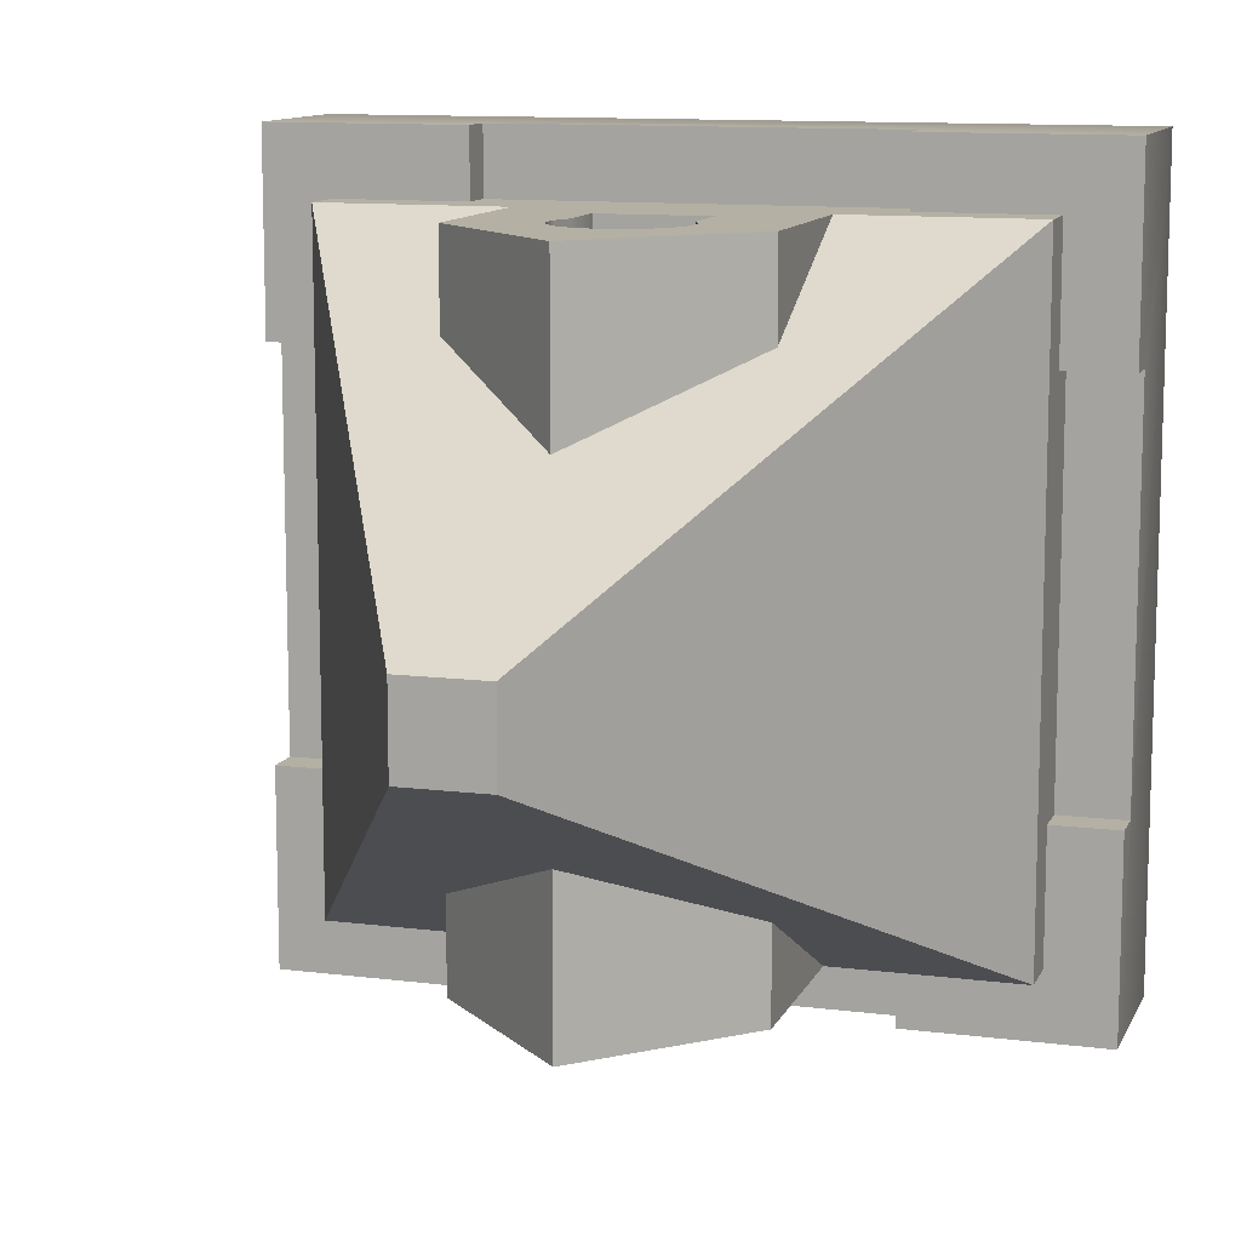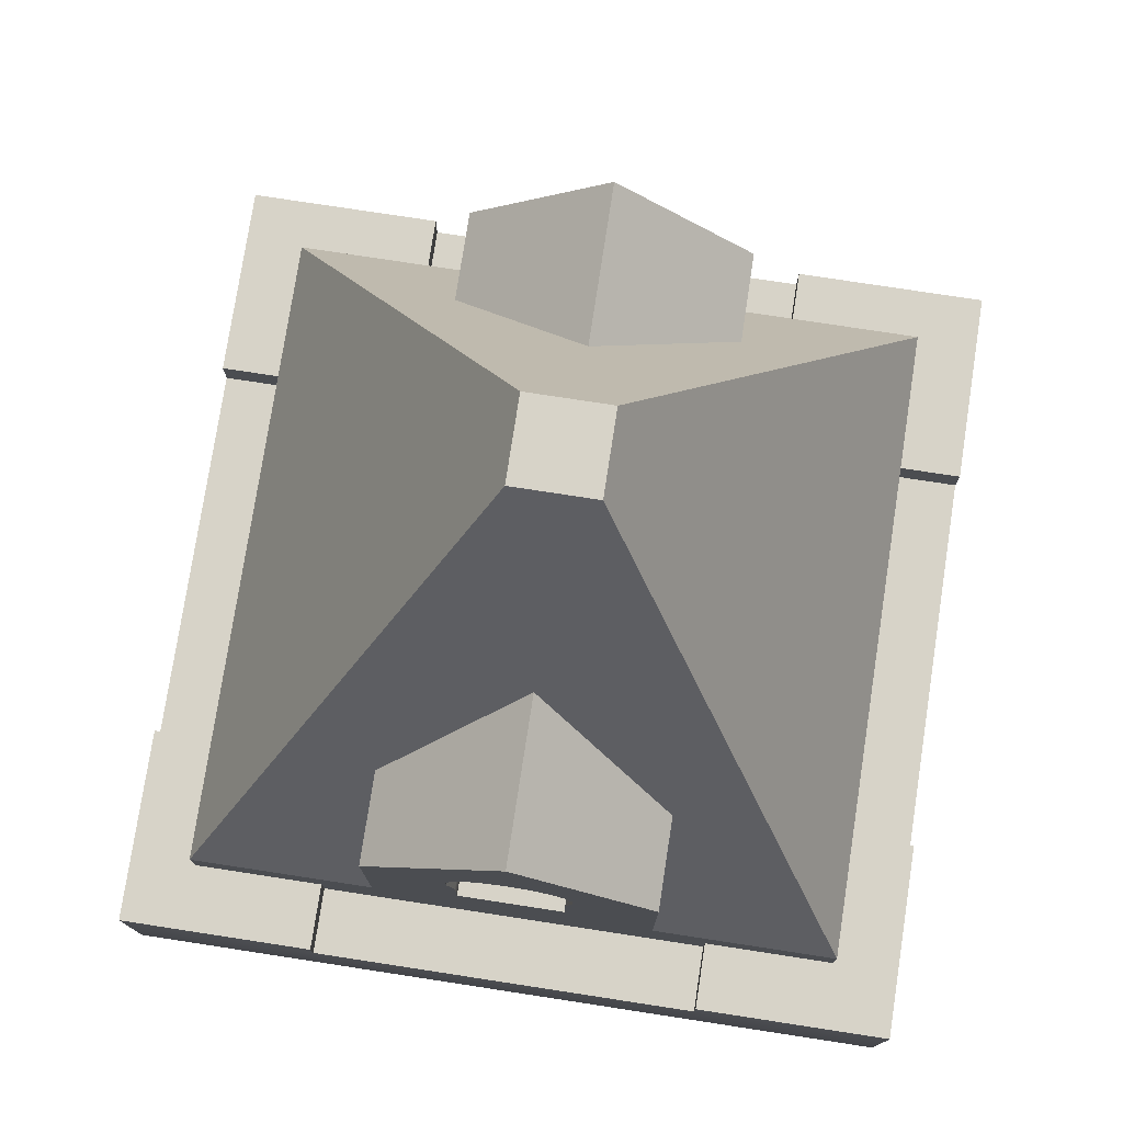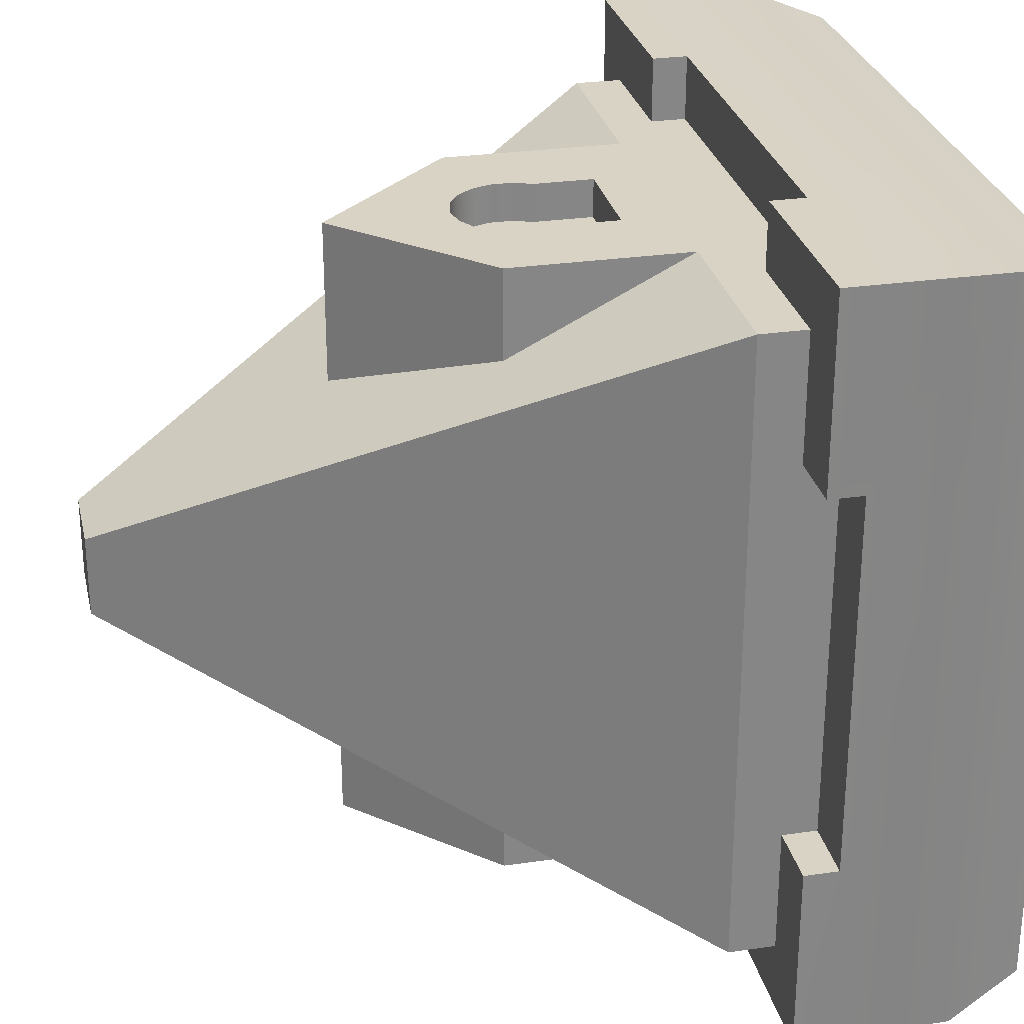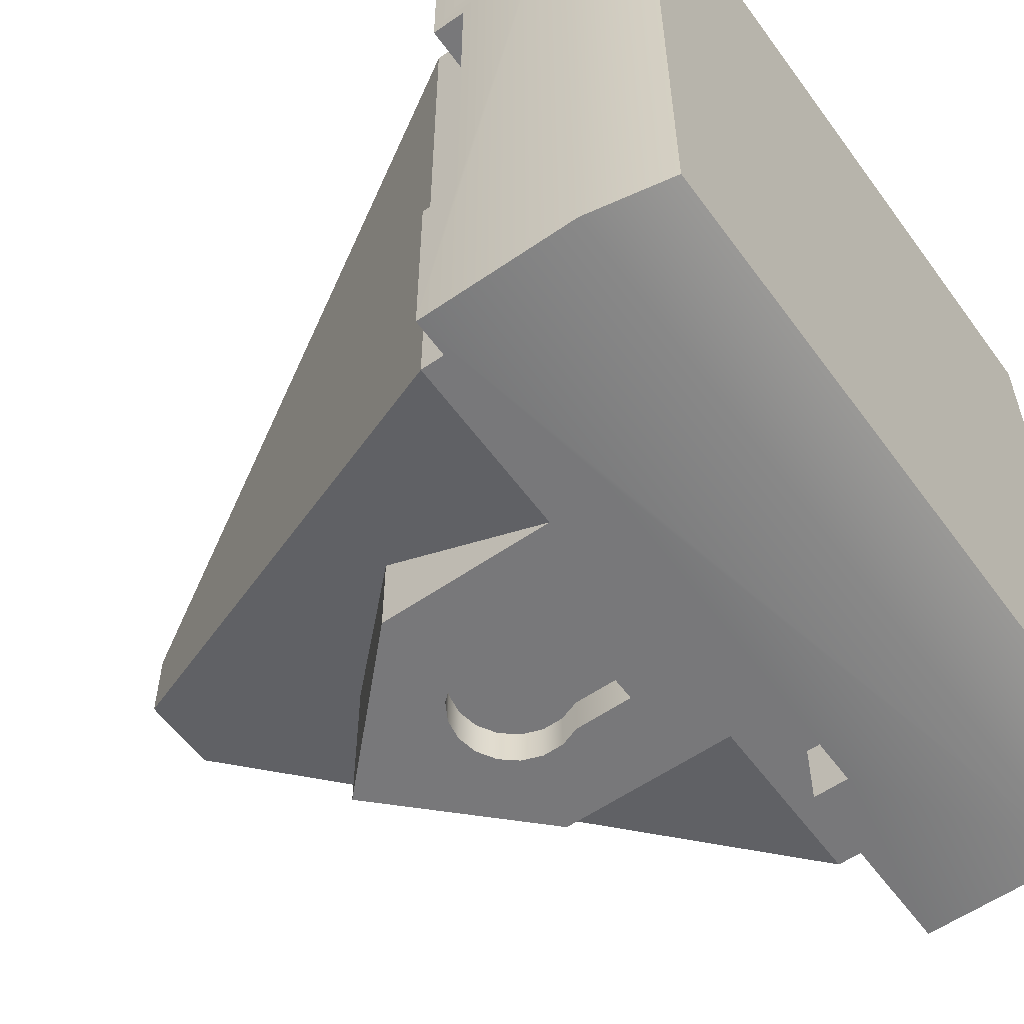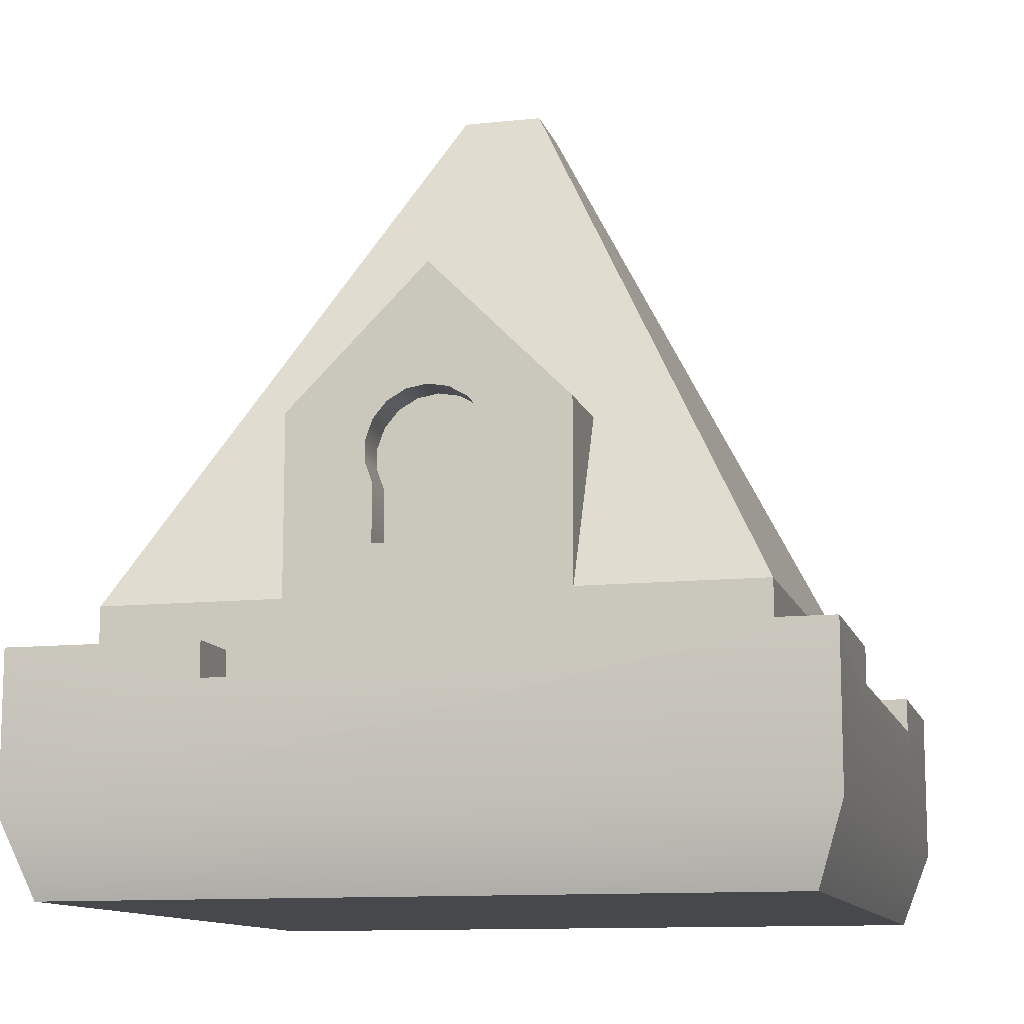
<metadata>
{"format":"obj","ext":"obj","renderer":"f3d","projection":"perspective","resolution":1024,"background":"white","views":[{"elev":11.4,"azim":-162.8,"up":"+Z"},{"elev":77.0,"azim":-171.3,"up":"+Y"},{"elev":28.3,"azim":-102.4,"up":"+Z"},{"elev":-57.5,"azim":-54.3,"up":"+Z"},{"elev":-11.6,"azim":14.3,"up":"+Y"}]}
</metadata>
<code>
g tower-square-top-roof-high-windows
v -0.5 0.1 -0.5 1 1 1
v -0.5 0.1 0.5 1 1 1
v -0.465 0 -0.465 1 1 1
v -0.465 0 0.465 1 1 1
v 0.5 0.1 -0.5 1 1 1
v 0.465 0 -0.465 1 1 1
v 0.5 0.1 0.5 1 1 1
v 0.465 0 0.465 1 1 1
v 0.5 0.3 0.25 1 1 1
v 0.5 0.255 0.25 1 1 1
v 0.5 0.3 0.5 1 1 1
v 0.5 0.255 -0.25 1 1 1
v 0.5 0.3 -0.25 1 1 1
v 0.5 0.3 -0.5 1 1 1
v 0.25 0.255 0.5 1 1 1
v 0.25 0.3 0.5 1 1 1
v -0.25 0.255 0.5 1 1 1
v -0.5 0.3 0.5 1 1 1
v -0.25 0.3 0.5 1 1 1
v 0.4152 0.255 -0.25 1 1 1
v 0.4152 0.255 0.25 1 1 1
v 0.25 0.255 0.4152 1 1 1
v -0.25 0.255 0.4152 1 1 1
v -0.4152 0.255 -0.25 1 1 1
v -0.4152 0.255 0.25 1 1 1
v -0.5 0.255 -0.25 1 1 1
v -0.5 0.255 0.25 1 1 1
v 0.25 0.3 -0.4152 1 1 1
v 0.25 0.3 -0.5 1 1 1
v 0.4152 0.3 -0.4152 1 1 1
v 0.4152 0.3 -0.25 1 1 1
v 0.4152 0.3 0.25 1 1 1
v 0.4152 0.3 0.4152 1 1 1
v 0.25 0.3 0.4152 1 1 1
v -0.4152 0.3 0.25 1 1 1
v -0.4152 0.3 0.4152 1 1 1
v -0.5 0.3 0.25 1 1 1
v -0.25 0.3 0.4152 1 1 1
v 0.25 0.255 -0.5 1 1 1
v 0.25 0.255 -0.4152 1 1 1
v -0.25 0.255 -0.5 1 1 1
v -0.25 0.255 -0.4152 1 1 1
v -0.5 0.3 -0.5 1 1 1
v -0.25 0.3 -0.5 1 1 1
v -0.25 0.3 -0.4152 1 1 1
v -0.4152 0.3 -0.4152 1 1 1
v -0.4152 0.3 -0.25 1 1 1
v -0.5 0.3 -0.25 1 1 1
v -0.18 0.36 0.4152 1 1 1
v -0.18 0.59 0.2992 1 1 1
v -0.18 0.59 0.4152 1 1 1
v 0.18 0.59 0.4152 1 1 1
v 0.18 0.59 0.2992 1 1 1
v 0.18 0.36 0.4152 1 1 1
v 0.06813 0.4977 0.3652 1 1 1
v 0.07751 0.5234 0.3652 1 1 1
v 0.06813 0.4977 0.4152 1 1 1
v 0.07751 0.5234 0.4152 1 1 1
v -0.06813 0.4977 0.3652 1 1 1
v -0.06813 0.4223 0.3652 1 1 1
v -0.06813 0.4977 0.4152 1 1 1
v -0.06813 0.4223 0.4152 1 1 1
v 0.06813 0.4223 0.3652 1 1 1
v 0.06813 0.4223 0.4152 1 1 1
v -0.05062 0.5974 0.3652 1 1 1
v -0.06819 0.5764 0.3652 1 1 1
v -0.05062 0.5974 0.4152 1 1 1
v -0.06819 0.5764 0.4152 1 1 1
v 0.07753 0.5507 0.3652 1 1 1
v 0.06819 0.5764 0.3652 1 1 1
v 0.07753 0.5507 0.4152 1 1 1
v 0.06819 0.5764 0.4152 1 1 1
v -0.02693 0.6111 0.4152 1 1 1
v -0.02693 0.6111 0.3652 1 1 1
v 0.05062 0.5974 0.3652 1 1 1
v 0.05062 0.5974 0.4152 1 1 1
v -0.07753 0.5507 0.3652 1 1 1
v -0.07753 0.5507 0.4152 1 1 1
v 0.02693 0.6111 0.4152 1 1 1
v 0.02693 0.6111 0.3652 1 1 1
v 8.302e-15 0.6158 0.4152 1 1 1
v 8.302e-15 0.6158 0.3652 1 1 1
v -0.07751 0.5234 0.3652 1 1 1
v -0.07751 0.5234 0.4152 1 1 1
v 3.971e-15 0.77 0.4152 1 1 1
v 0.18 0.36 -0.4152 1 1 1
v 0.18 0.59 -0.2992 1 1 1
v 0.18 0.59 -0.4152 1 1 1
v -0.18 0.59 -0.4152 1 1 1
v -0.18 0.59 -0.2992 1 1 1
v -0.18 0.36 -0.4152 1 1 1
v -0.07751 0.5234 -0.3652 1 1 1
v -0.07751 0.5234 -0.4152 1 1 1
v -0.06813 0.4977 -0.3652 1 1 1
v -0.06813 0.4977 -0.4152 1 1 1
v 0.06813 0.4977 -0.3652 1 1 1
v 0.06813 0.4223 -0.3652 1 1 1
v 0.06813 0.4977 -0.4152 1 1 1
v 0.06813 0.4223 -0.4152 1 1 1
v -0.06813 0.4223 -0.3652 1 1 1
v -0.06813 0.4223 -0.4152 1 1 1
v 0.05062 0.5974 -0.3652 1 1 1
v 0.06819 0.5764 -0.3652 1 1 1
v 0.05062 0.5974 -0.4152 1 1 1
v 0.06819 0.5764 -0.4152 1 1 1
v -0.07753 0.5507 -0.3652 1 1 1
v -0.06819 0.5764 -0.3652 1 1 1
v -0.07753 0.5507 -0.4152 1 1 1
v -0.06819 0.5764 -0.4152 1 1 1
v 0.02693 0.6111 -0.4152 1 1 1
v 0.02693 0.6111 -0.3652 1 1 1
v -0.05062 0.5974 -0.3652 1 1 1
v -0.05062 0.5974 -0.4152 1 1 1
v 0.07753 0.5507 -0.3652 1 1 1
v 0.07753 0.5507 -0.4152 1 1 1
v -0.02693 0.6111 -0.4152 1 1 1
v -0.02693 0.6111 -0.3652 1 1 1
v 5.414e-09 0.6158 -0.4152 1 1 1
v 5.414e-09 0.6158 -0.3652 1 1 1
v 0.07751 0.5234 -0.3652 1 1 1
v 0.07751 0.5234 -0.4152 1 1 1
v 5.414e-09 0.77 -0.4152 1 1 1
v 0.4152 0.36 0.4152 1 1 1
v -0.4152 0.36 0.4152 1 1 1
v 0.4152 0.36 -0.4152 1 1 1
v -0.4152 0.36 -0.4152 1 1 1
v 0.18 0.36 -0.4152 1 1 1
v 0.05191 1.08 -0.05191 1 1 1
v 0.05191 1.08 0.05191 1 1 1
v -0.05191 1.08 -0.05191 1 1 1
v -0.05191 1.08 0.05191 1 1 1
v -0.18 0.59 -0.2992 1 1 1
v 3.249e-15 0.77 0.2083 1 1 1
v 5.414e-09 0.77 -0.2083 1 1 1
f 3 2 1
f 2 3 4
f 7 6 5
f 6 7 8
f 11 10 9
f 7 10 11
f 7 12 10
f 5 12 7
f 5 13 12
f 13 5 14
f 7 4 8
f 4 7 2
f 11 2 7
f 2 11 15
f 15 11 16
f 17 2 15
f 2 17 18
f 18 17 19
f 1 6 3
f 6 1 5
f 20 10 12
f 10 20 21
f 23 15 22
f 15 23 17
f 26 25 24
f 25 26 27
f 30 29 28
f 30 14 29
f 14 30 13
f 31 13 30
f 32 11 9
f 11 32 33
f 11 33 16
f 16 33 34
f 37 36 35
f 18 36 37
f 19 36 18
f 36 19 38
f 37 25 27
f 25 37 35
f 13 20 12
f 20 13 31
f 15 34 22
f 34 15 16
f 40 29 39
f 29 40 28
f 41 40 39
f 40 41 42
f 32 10 21
f 10 32 9
f 19 23 38
f 23 19 17
f 4 6 8
f 6 4 3
f 43 5 1
f 5 43 41
f 41 43 44
f 39 5 41
f 5 39 14
f 14 39 29
f 43 45 44
f 45 43 46
f 46 43 47
f 47 43 48
f 47 26 24
f 26 47 48
f 45 41 44
f 41 45 42
f 2 43 1
f 43 2 26
f 48 43 26
f 26 2 27
f 27 2 37
f 37 2 18
f 51 50 49
f 54 53 52
f 57 56 55
f 56 57 58
f 61 60 59
f 60 61 62
f 64 55 63
f 55 64 57
f 60 64 63
f 64 60 62
f 67 66 65
f 66 67 68
f 71 70 69
f 70 71 72
f 67 74 73
f 74 67 65
f 72 75 70
f 75 72 76
f 58 69 56
f 69 58 71
f 68 77 66
f 77 68 78
f 81 80 79
f 80 81 82
f 84 59 83
f 59 84 61
f 79 75 76
f 75 79 80
f 73 82 81
f 82 73 74
f 78 83 77
f 83 78 84
f 85 67 73
f 85 73 81
f 79 85 81
f 76 85 79
f 51 67 85
f 76 52 85
f 51 68 67
f 72 52 76
f 51 78 68
f 71 52 72
f 51 84 78
f 51 61 84
f 51 62 61
f 49 62 51
f 58 52 71
f 57 52 58
f 62 49 64
f 64 52 57
f 54 64 49
f 64 54 52
f 88 87 86
f 91 90 89
f 94 93 92
f 93 94 95
f 98 97 96
f 97 98 99
f 101 94 100
f 94 101 95
f 100 99 101
f 99 100 97
f 104 103 102
f 103 104 105
f 108 107 106
f 107 108 109
f 104 111 110
f 111 104 102
f 109 112 107
f 112 109 113
f 93 106 92
f 106 93 108
f 105 114 103
f 114 105 115
f 118 117 116
f 117 118 119
f 120 98 96
f 98 120 121
f 116 112 113
f 112 116 117
f 110 119 118
f 119 110 111
f 115 120 114
f 120 115 121
f 122 104 110
f 122 110 118
f 116 122 118
f 113 122 116
f 88 104 122
f 113 89 122
f 88 105 104
f 109 89 113
f 88 115 105
f 108 89 109
f 88 121 115
f 88 98 121
f 88 99 98
f 86 99 88
f 93 89 108
f 95 89 93
f 99 86 101
f 101 89 95
f 91 101 86
f 101 91 89
f 123 34 33
f 34 123 124
f 124 123 49
f 49 123 54
f 36 34 124
f 38 34 36
f 23 34 38
f 34 23 22
f 123 30 125
f 30 123 31
f 31 123 20
f 20 123 32
f 32 123 33
f 21 20 32
f 126 45 46
f 45 126 28
f 40 45 28
f 45 40 42
f 28 126 30
f 30 126 127
f 30 127 125
f 127 126 91
f 25 47 24
f 35 47 25
f 124 47 35
f 124 35 36
f 126 47 124
f 47 126 46
f 130 129 128
f 129 130 131
f 124 130 126
f 130 124 131
f 128 123 125
f 123 128 129
f 123 53 54
f 53 123 129
f 53 129 50
f 131 50 129
f 124 50 131
f 50 124 49
f 126 132 91
f 132 126 130
f 132 130 87
f 128 87 130
f 125 87 128
f 87 125 127
f 133 51 85
f 51 133 50
f 133 52 53
f 52 133 85
f 134 88 122
f 88 134 87
f 134 89 90
f 89 134 122
f 55 60 63
f 60 55 59
f 59 55 56
f 59 56 83
f 83 56 69
f 83 69 77
f 77 69 70
f 77 70 66
f 66 70 75
f 66 75 65
f 65 75 80
f 65 80 74
f 74 80 82
f 94 97 100
f 97 94 96
f 96 94 92
f 96 92 120
f 120 92 106
f 120 106 114
f 114 106 107
f 114 107 103
f 103 107 112
f 103 112 102
f 102 112 117
f 102 117 111
f 111 117 119
g tower-square-top-roof-high-windows
f 3 2 1
f 2 3 4
f 7 6 5
f 6 7 8
f 11 10 9
f 7 10 11
f 7 12 10
f 5 12 7
f 5 13 12
f 13 5 14
f 7 4 8
f 4 7 2
f 11 2 7
f 2 11 15
f 15 11 16
f 17 2 15
f 2 17 18
f 18 17 19
f 1 6 3
f 6 1 5
f 20 10 12
f 10 20 21
f 23 15 22
f 15 23 17
f 26 25 24
f 25 26 27
f 30 29 28
f 30 14 29
f 14 30 13
f 31 13 30
f 32 11 9
f 11 32 33
f 11 33 16
f 16 33 34
f 37 36 35
f 18 36 37
f 19 36 18
f 36 19 38
f 37 25 27
f 25 37 35
f 13 20 12
f 20 13 31
f 15 34 22
f 34 15 16
f 40 29 39
f 29 40 28
f 41 40 39
f 40 41 42
f 32 10 21
f 10 32 9
f 19 23 38
f 23 19 17
f 4 6 8
f 6 4 3
f 43 5 1
f 5 43 41
f 41 43 44
f 39 5 41
f 5 39 14
f 14 39 29
f 43 45 44
f 45 43 46
f 46 43 47
f 47 43 48
f 47 26 24
f 26 47 48
f 45 41 44
f 41 45 42
f 2 43 1
f 43 2 26
f 48 43 26
f 26 2 27
f 27 2 37
f 37 2 18
f 51 50 49
f 54 53 52
f 57 56 55
f 56 57 58
f 61 60 59
f 60 61 62
f 64 55 63
f 55 64 57
f 60 64 63
f 64 60 62
f 67 66 65
f 66 67 68
f 71 70 69
f 70 71 72
f 67 74 73
f 74 67 65
f 72 75 70
f 75 72 76
f 58 69 56
f 69 58 71
f 68 77 66
f 77 68 78
f 81 80 79
f 80 81 82
f 84 59 83
f 59 84 61
f 79 75 76
f 75 79 80
f 73 82 81
f 82 73 74
f 78 83 77
f 83 78 84
f 85 67 73
f 85 73 81
f 79 85 81
f 76 85 79
f 51 67 85
f 76 52 85
f 51 68 67
f 72 52 76
f 51 78 68
f 71 52 72
f 51 84 78
f 51 61 84
f 51 62 61
f 49 62 51
f 58 52 71
f 57 52 58
f 62 49 64
f 64 52 57
f 54 64 49
f 64 54 52
f 88 87 86
f 91 90 89
f 94 93 92
f 93 94 95
f 98 97 96
f 97 98 99
f 101 94 100
f 94 101 95
f 100 99 101
f 99 100 97
f 104 103 102
f 103 104 105
f 108 107 106
f 107 108 109
f 104 111 110
f 111 104 102
f 109 112 107
f 112 109 113
f 93 106 92
f 106 93 108
f 105 114 103
f 114 105 115
f 118 117 116
f 117 118 119
f 120 98 96
f 98 120 121
f 116 112 113
f 112 116 117
f 110 119 118
f 119 110 111
f 115 120 114
f 120 115 121
f 122 104 110
f 122 110 118
f 116 122 118
f 113 122 116
f 88 104 122
f 113 89 122
f 88 105 104
f 109 89 113
f 88 115 105
f 108 89 109
f 88 121 115
f 88 98 121
f 88 99 98
f 86 99 88
f 93 89 108
f 95 89 93
f 99 86 101
f 101 89 95
f 91 101 86
f 101 91 89
f 123 34 33
f 34 123 124
f 124 123 49
f 49 123 54
f 36 34 124
f 38 34 36
f 23 34 38
f 34 23 22
f 123 30 125
f 30 123 31
f 31 123 20
f 20 123 32
f 32 123 33
f 21 20 32
f 126 45 46
f 45 126 28
f 40 45 28
f 45 40 42
f 28 126 30
f 30 126 127
f 30 127 125
f 127 126 91
f 25 47 24
f 35 47 25
f 124 47 35
f 124 35 36
f 126 47 124
f 47 126 46
f 130 129 128
f 129 130 131
f 124 130 126
f 130 124 131
f 128 123 125
f 123 128 129
f 123 53 54
f 53 123 129
f 53 129 50
f 131 50 129
f 124 50 131
f 50 124 49
f 126 132 91
f 132 126 130
f 132 130 87
f 128 87 130
f 125 87 128
f 87 125 127
f 133 51 85
f 51 133 50
f 133 52 53
f 52 133 85
f 134 88 122
f 88 134 87
f 134 89 90
f 89 134 122
f 55 60 63
f 60 55 59
f 59 55 56
f 59 56 83
f 83 56 69
f 83 69 77
f 77 69 70
f 77 70 66
f 66 70 75
f 66 75 65
f 65 75 80
f 65 80 74
f 74 80 82
f 94 97 100
f 97 94 96
f 96 94 92
f 96 92 120
f 120 92 106
f 120 106 114
f 114 106 107
f 114 107 103
f 103 107 112
f 103 112 102
f 102 112 117
f 102 117 111
f 111 117 119

</code>
